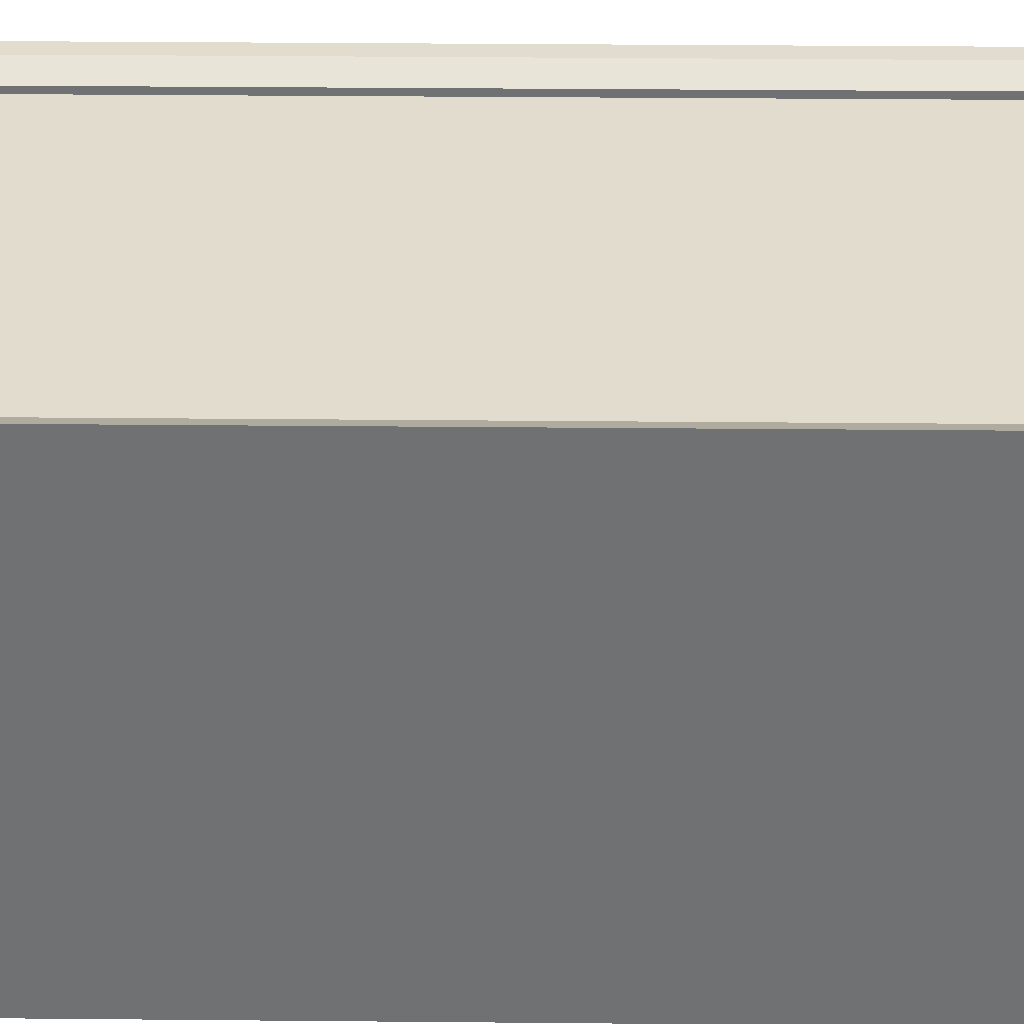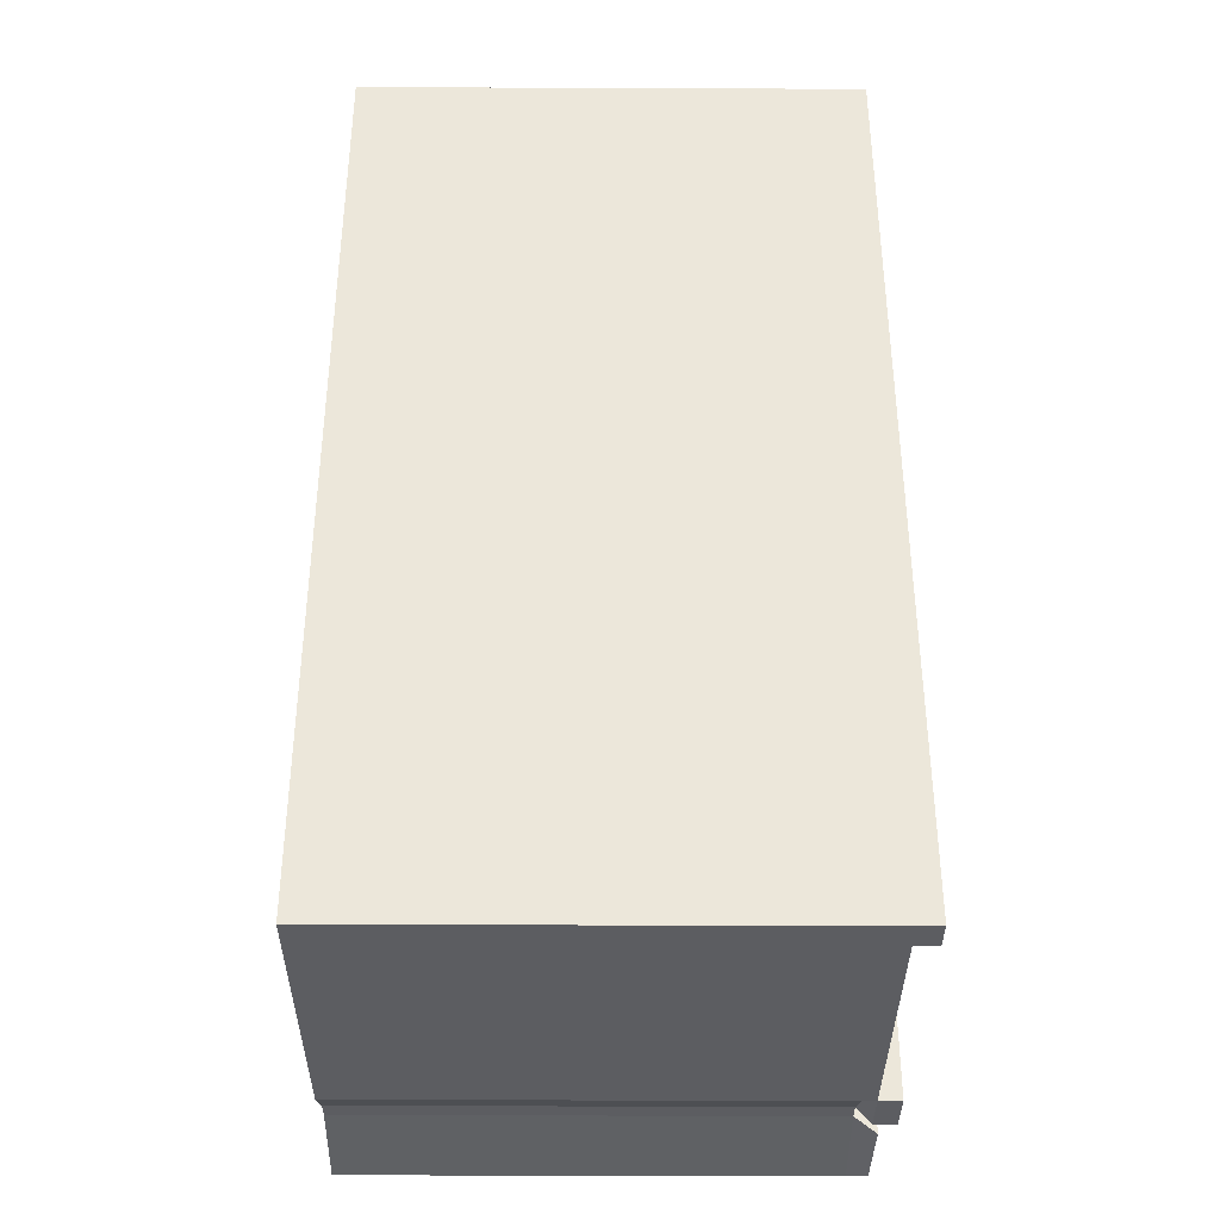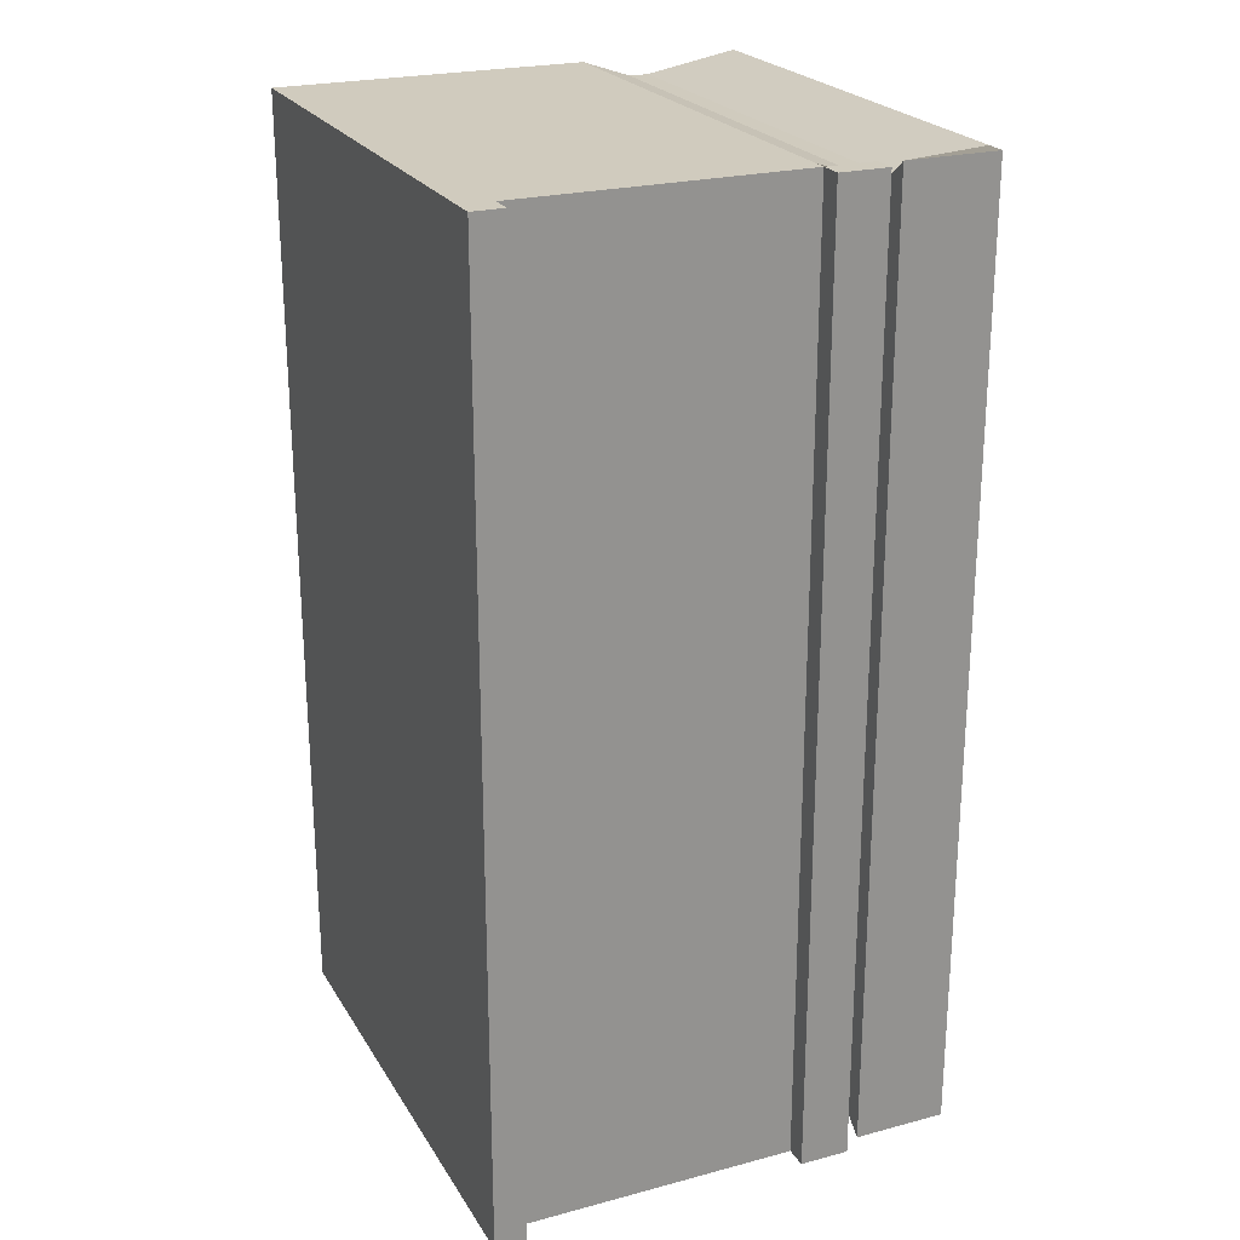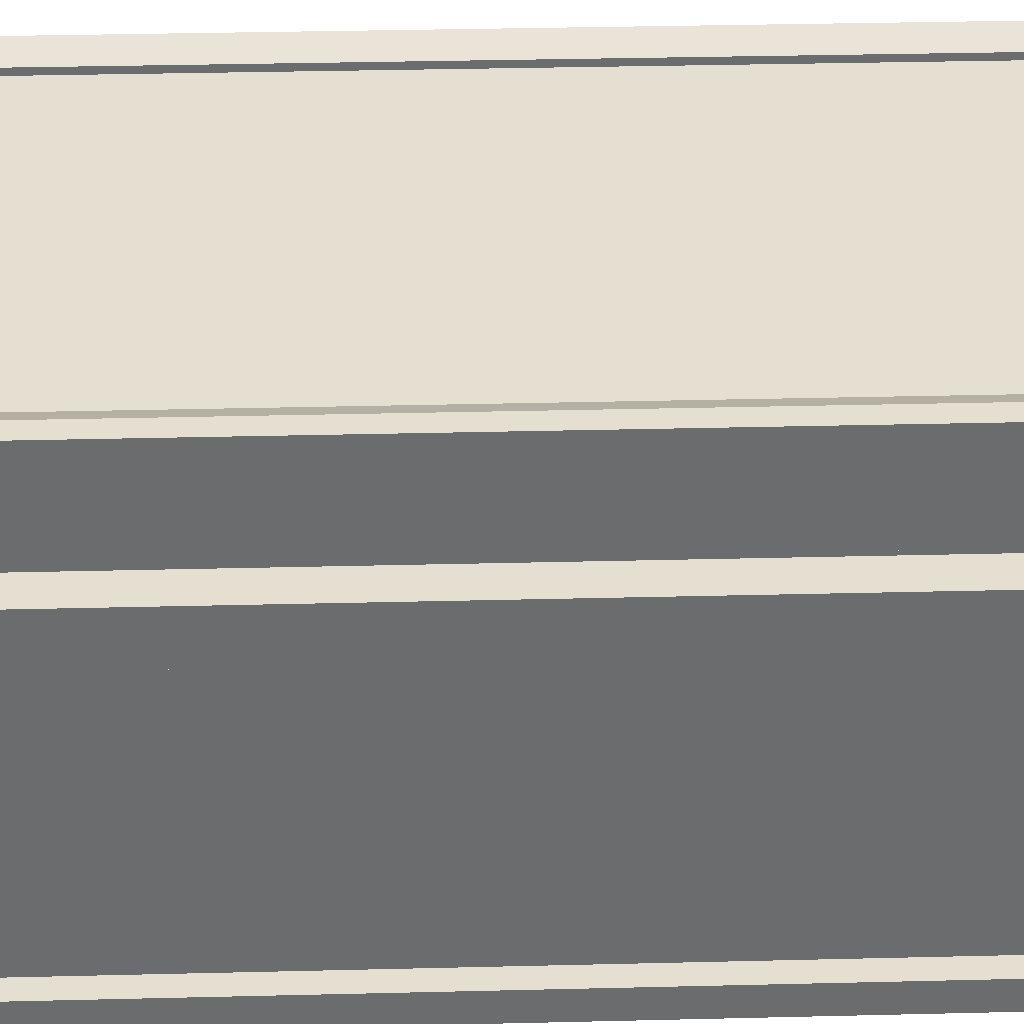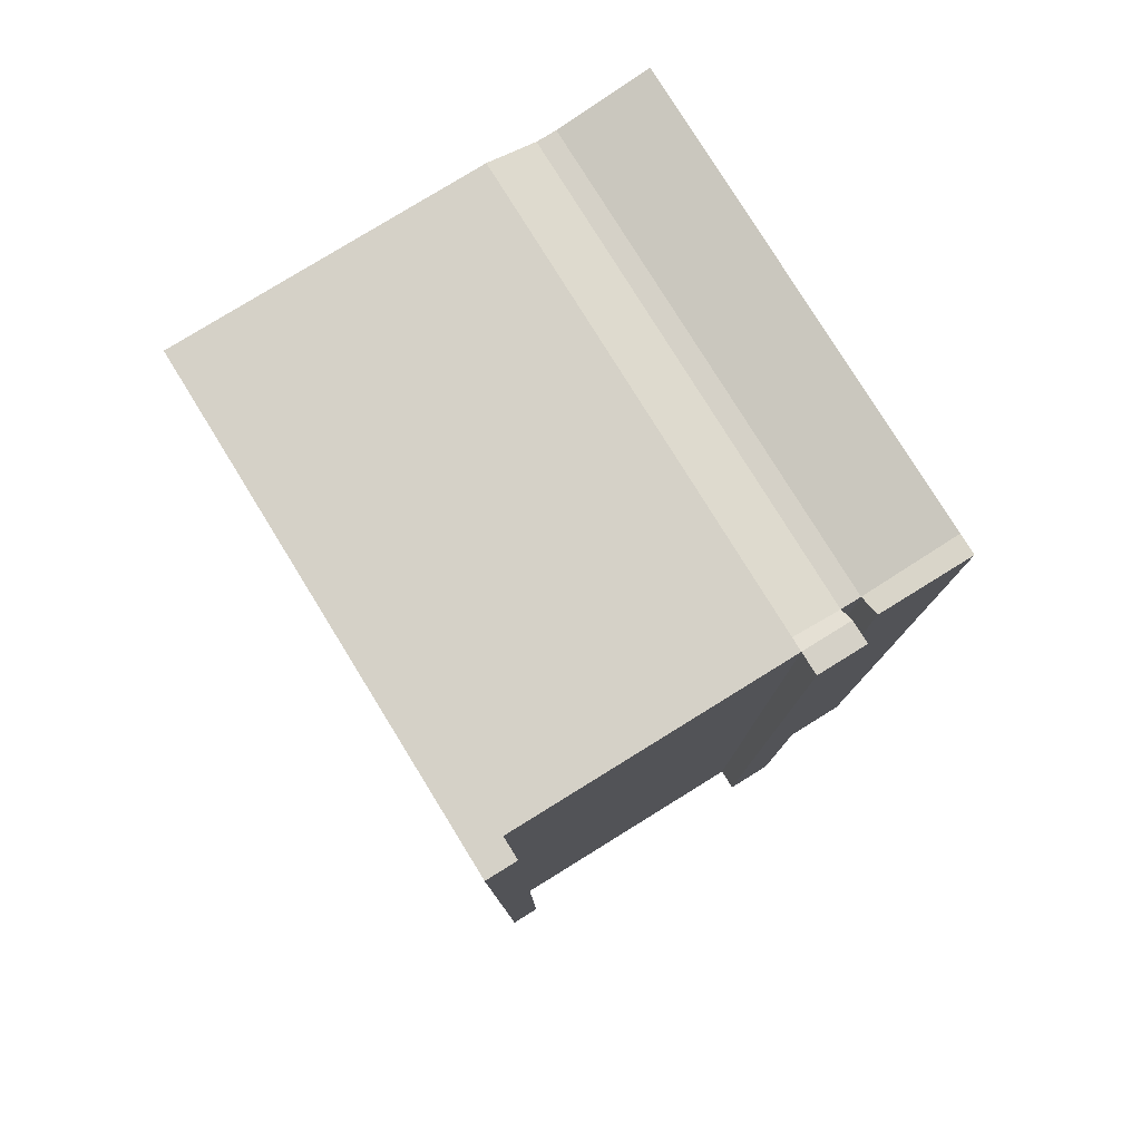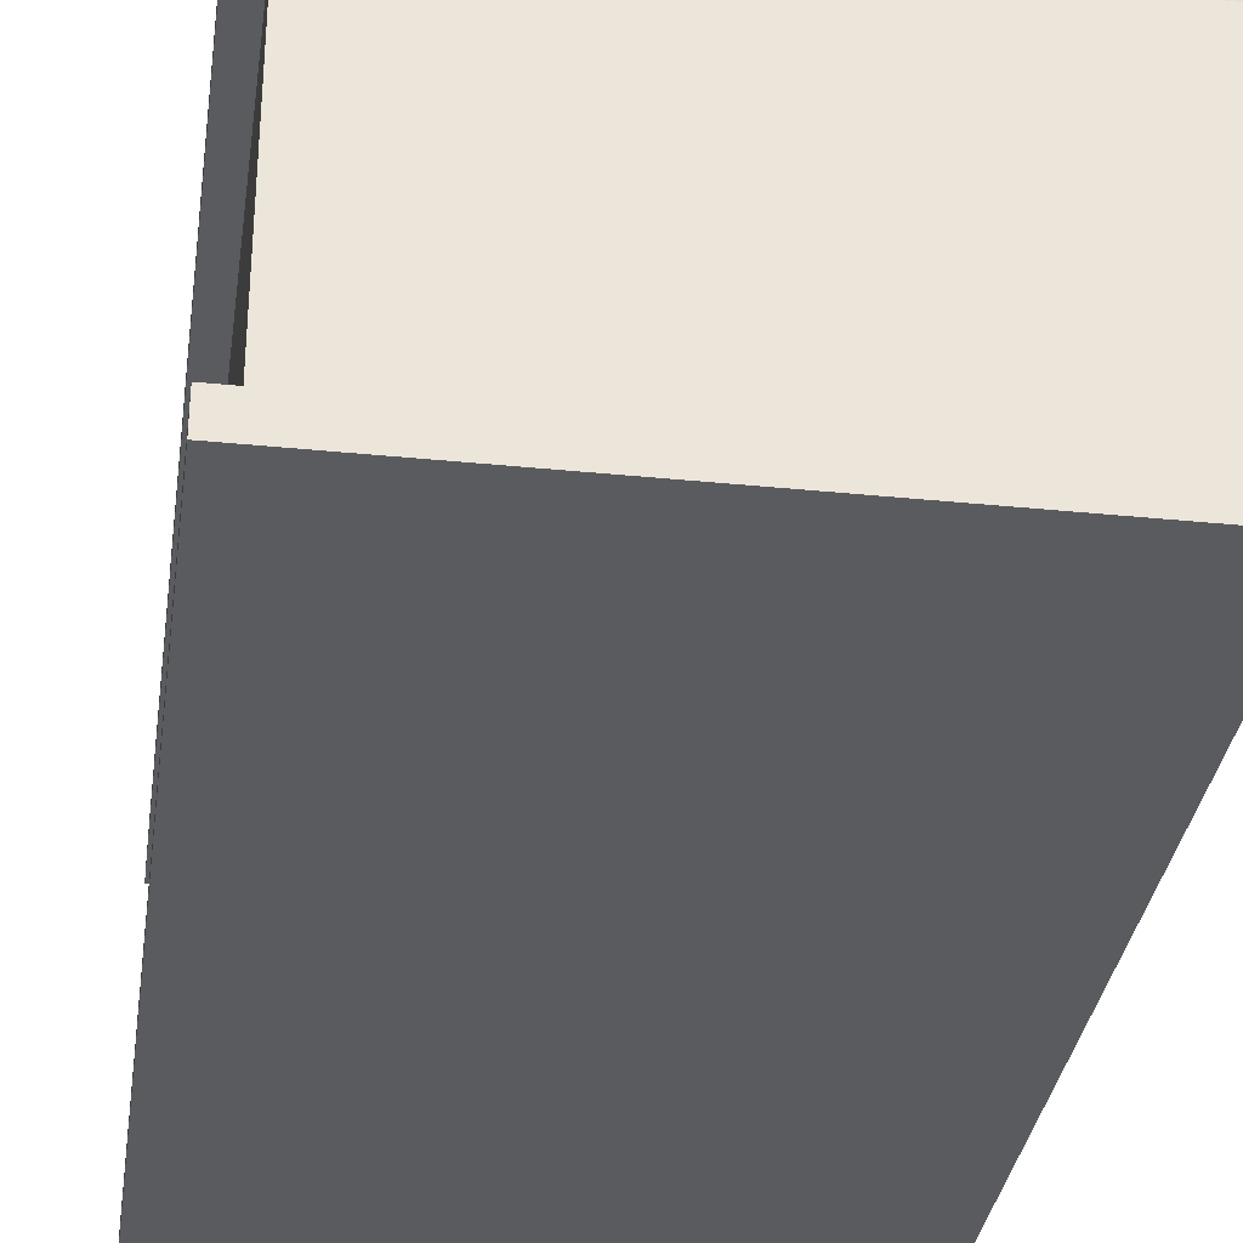
<metadata>
{"format":"obj","ext":"obj","renderer":"f3d","projection":"perspective","resolution":1024,"background":"white","views":[{"elev":34.7,"azim":-89.3,"up":"+Y"},{"elev":-36.5,"azim":-0.3,"up":"+Z"},{"elev":23.6,"azim":66.0,"up":"+Z"},{"elev":36.6,"azim":88.2,"up":"+Y"},{"elev":79.0,"azim":58.3,"up":"+Z"},{"elev":-33.2,"azim":172.0,"up":"+Y"}]}
</metadata>
<code>
o Cube
v 0.8952 0.9511 -1.79
v 1 -1 -2
v 0.8952 0.9511 1.79
v 1 -1 2
v -0.8952 0.9511 -1.79
v -1 -1 -2
v -0.8952 0.9511 1.79
v -1 -1 2
v 1 1 2
v -1 1 2
v 1 1 -2
v -1 1 -2
v 0.8952 0.9232 1.79
v -0.8952 0.9232 1.79
v 0.8952 0.9232 -1.79
v -0.8952 0.9232 -1.79
v 1 0.6053 -1.929
v -1 0.6053 1.929
v 1 0.6053 1.929
v -1 0.6053 -1.929
v 1.088 1 -2
v 1.088 1 2
v 1.088 0.6053 -2
v 1.088 0.6053 2
v 1 0.5218 -1.929
v 1 0.5218 1.929
v -1 0.5218 -1.929
v -1 0.5218 1.929
v 1.058 0.5218 -2
v 1.058 -1 -2
v 1.058 0.5218 2
v 1.058 -1 2
v 1 0.3147 -2
v 1 0.3147 2
v -1 0.3147 -2
v -1 0.3147 2
v 1.058 0.3147 -2
v 1.058 0.3147 2
v 1.154 0.5218 -2
v 1.154 0.5218 2
v 1.154 0.3147 -2
v 1.154 0.3147 2
v 1 -0.8695 -2
v 1 -0.8695 2
v -1 -0.8695 -2
v 1.058 -0.8695 -2
v 1.058 -0.8695 2
v -1 -0.8695 2
v 1.153 -0.8695 -2
v 1.153 -1 -2
v 1.153 -0.8695 2
v 1.153 -1 2
g Cube_Cube_grill1
f 5 7 14 16
f 19 9 10 18
f 18 10 12 20
f 6 2 4 8
f 11 9 22 21
f 20 12 11 17
f 3 7 10 9
f 1 3 9 11
f 7 5 12 10
f 5 1 11 12
f 7 3 13 14
f 1 5 16 15
f 3 1 15 13
f 27 20 17 25
f 25 17 19 26
f 28 18 20 27
f 26 19 18 28
f 23 21 22 24
f 9 19 24 22
f 17 11 21 23
f 19 17 23 24
f 34 26 28 36
f 36 28 27 35
f 25 26 31 29
f 35 27 25 33
f 37 29 39 41
f 44 4 32 47
f 33 25 29 37
f 4 2 30 32
f 43 33 37 46
f 26 34 38 31
f 46 37 38 47
f 45 35 33 43
f 48 36 35 45
f 44 34 36 48
f 41 39 40 42
f 31 38 42 40
f 38 37 41 42
f 29 31 40 39
f 4 44 48 8
f 8 48 45 6
f 6 45 43 2
f 47 32 52 51
f 2 43 46 30
f 34 44 47 38
f 50 49 51 52
f 46 47 51 49
f 32 30 50 52
f 30 46 49 50
g Cube_Cube_grill2_rough
f 15 16 14 13

</code>
